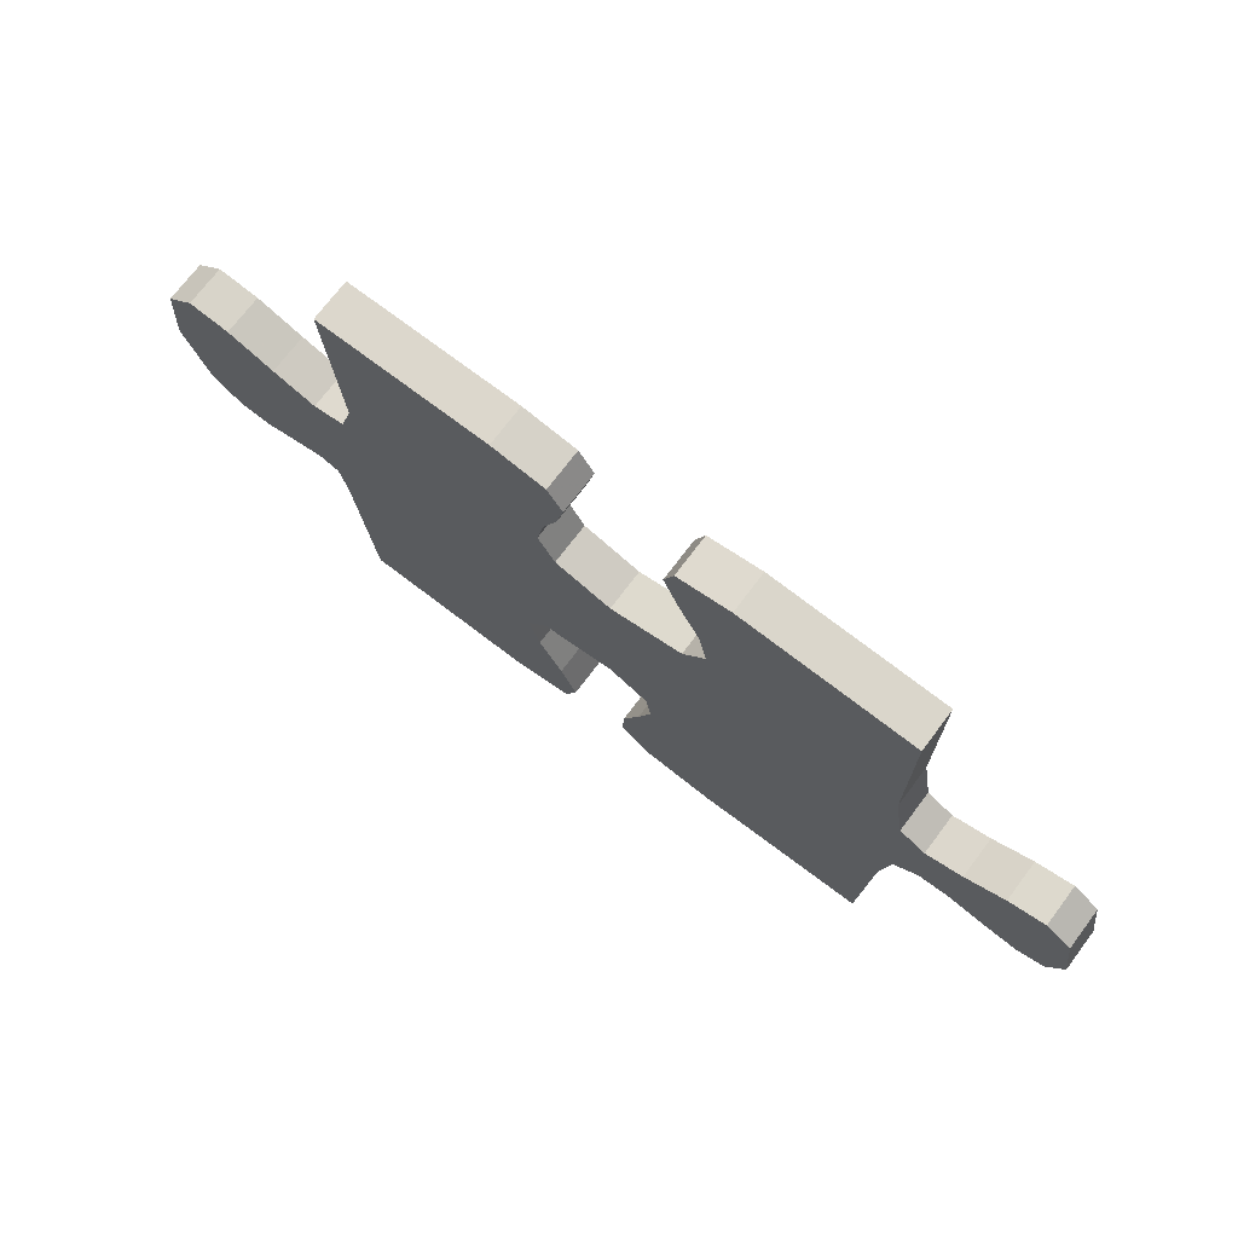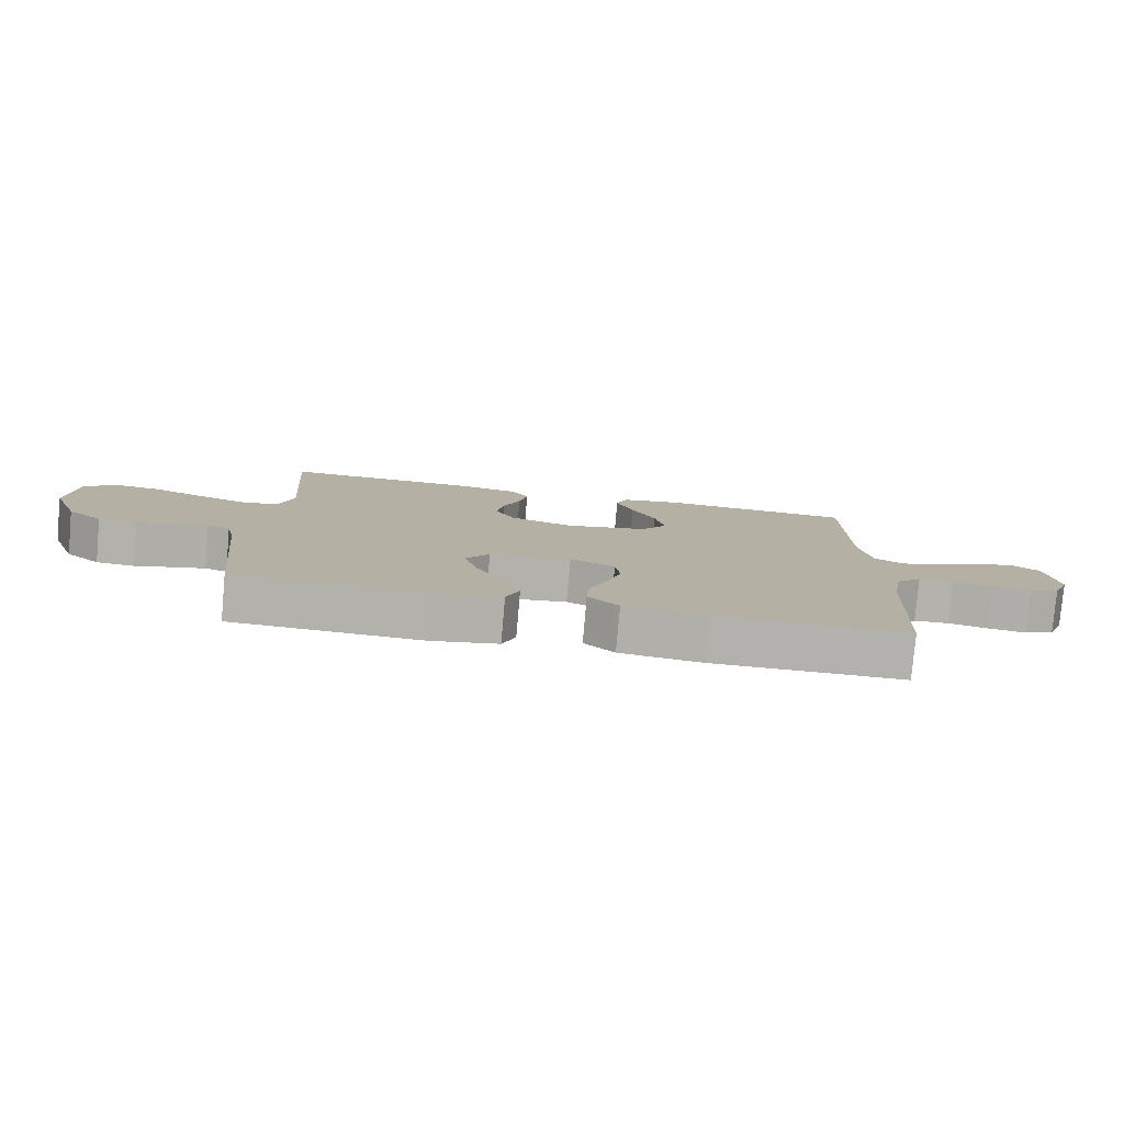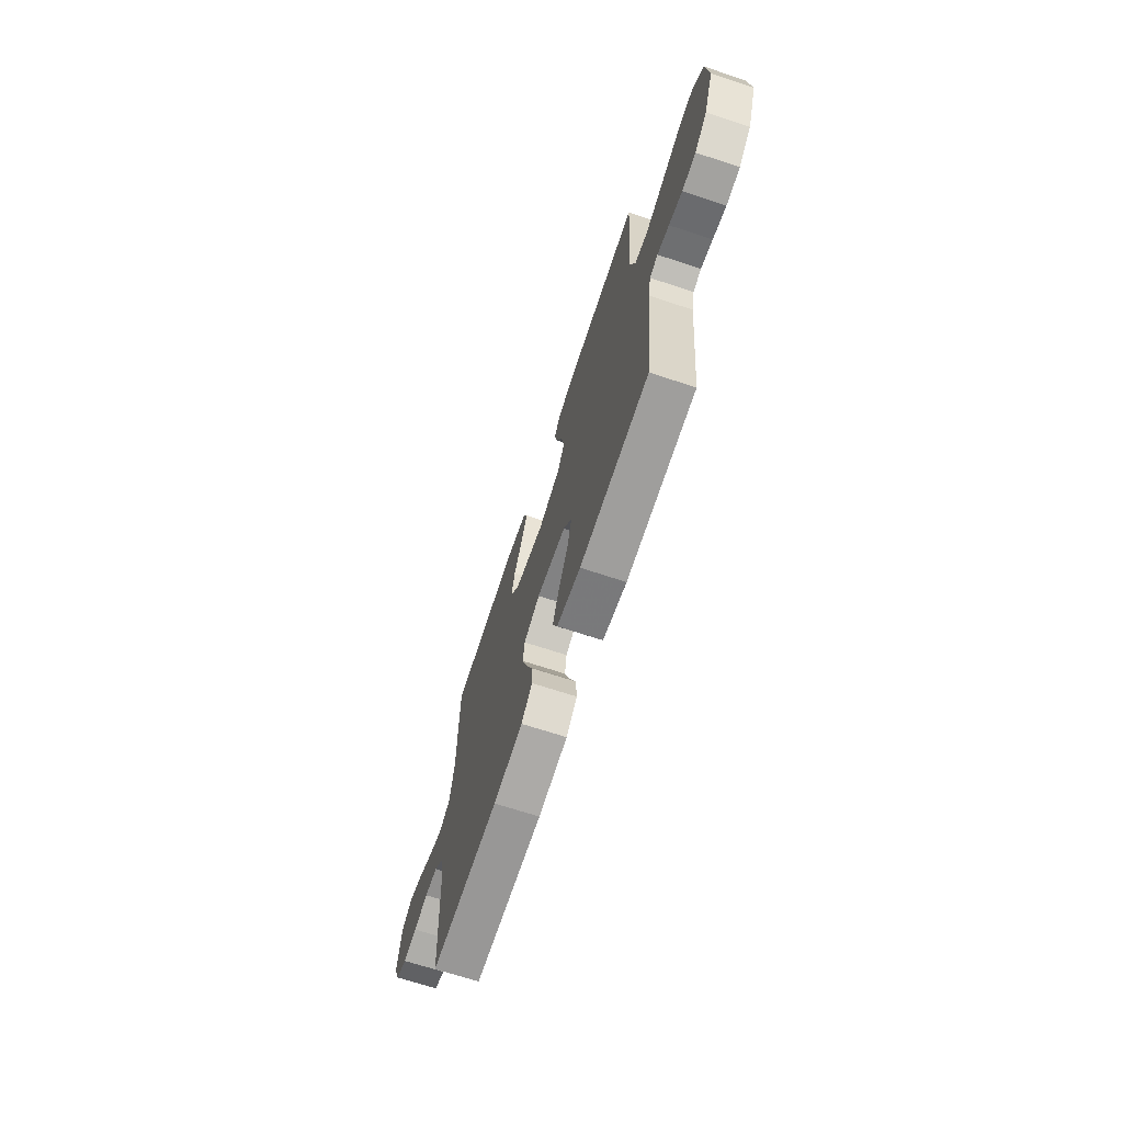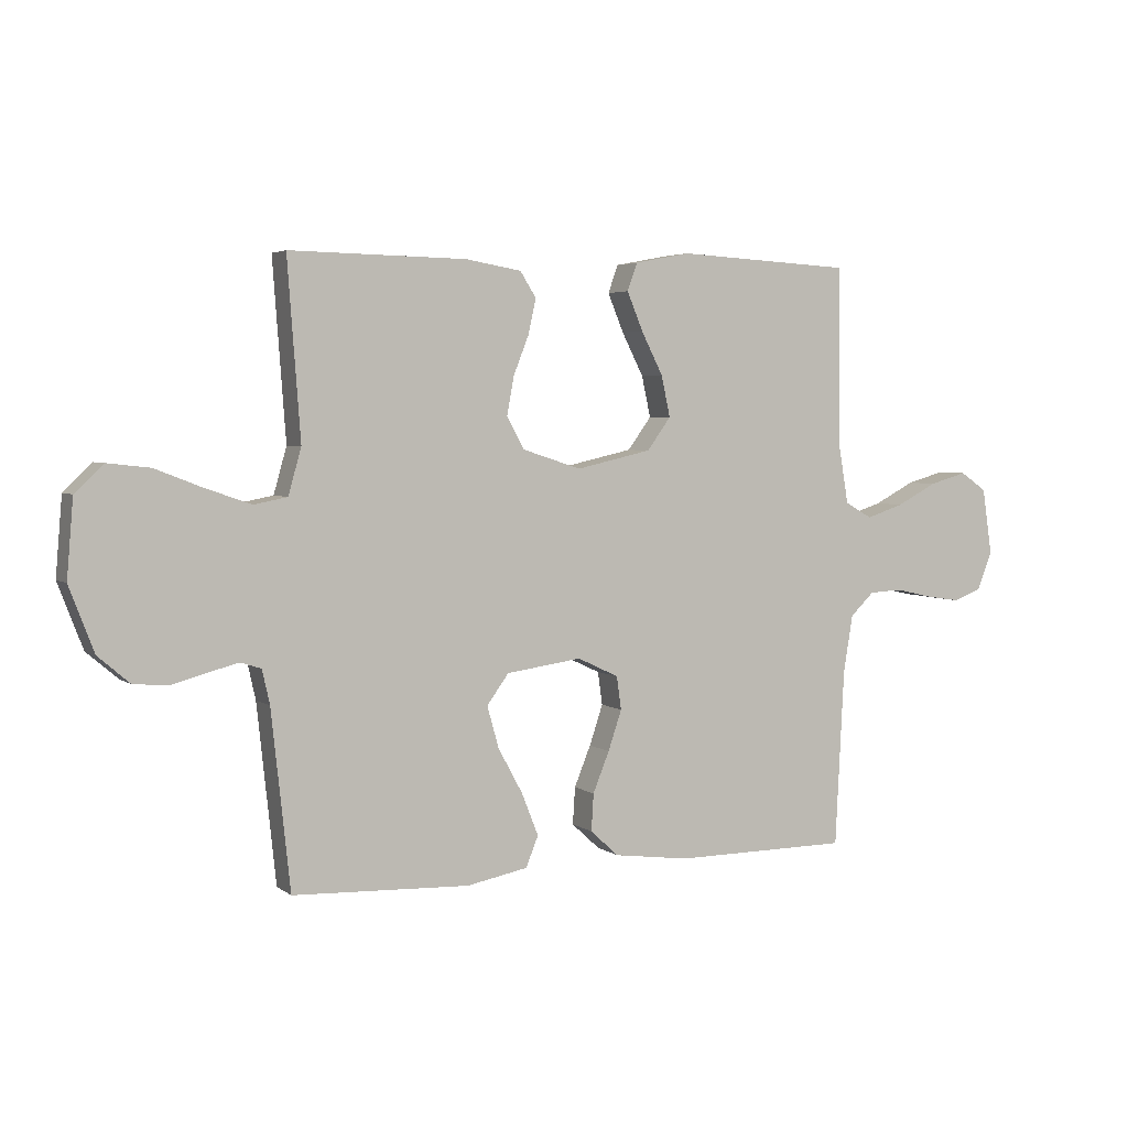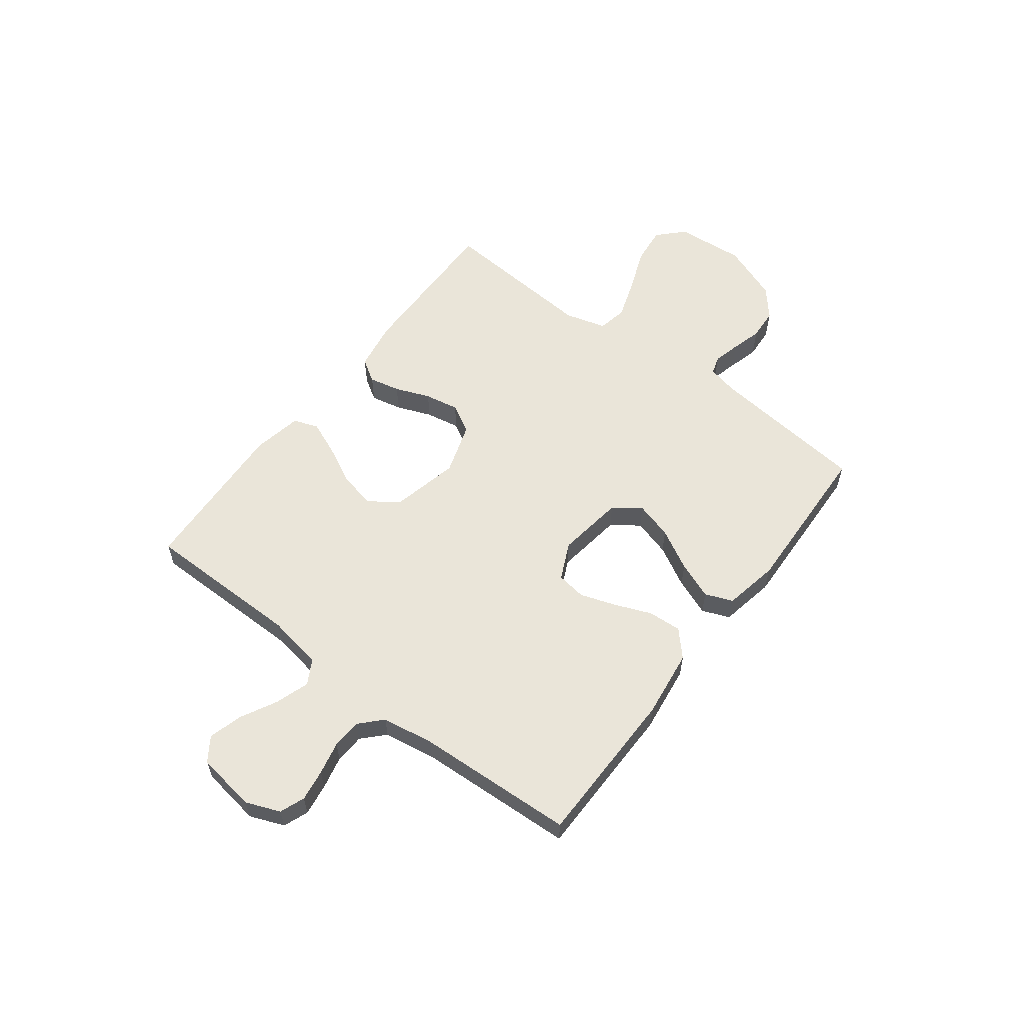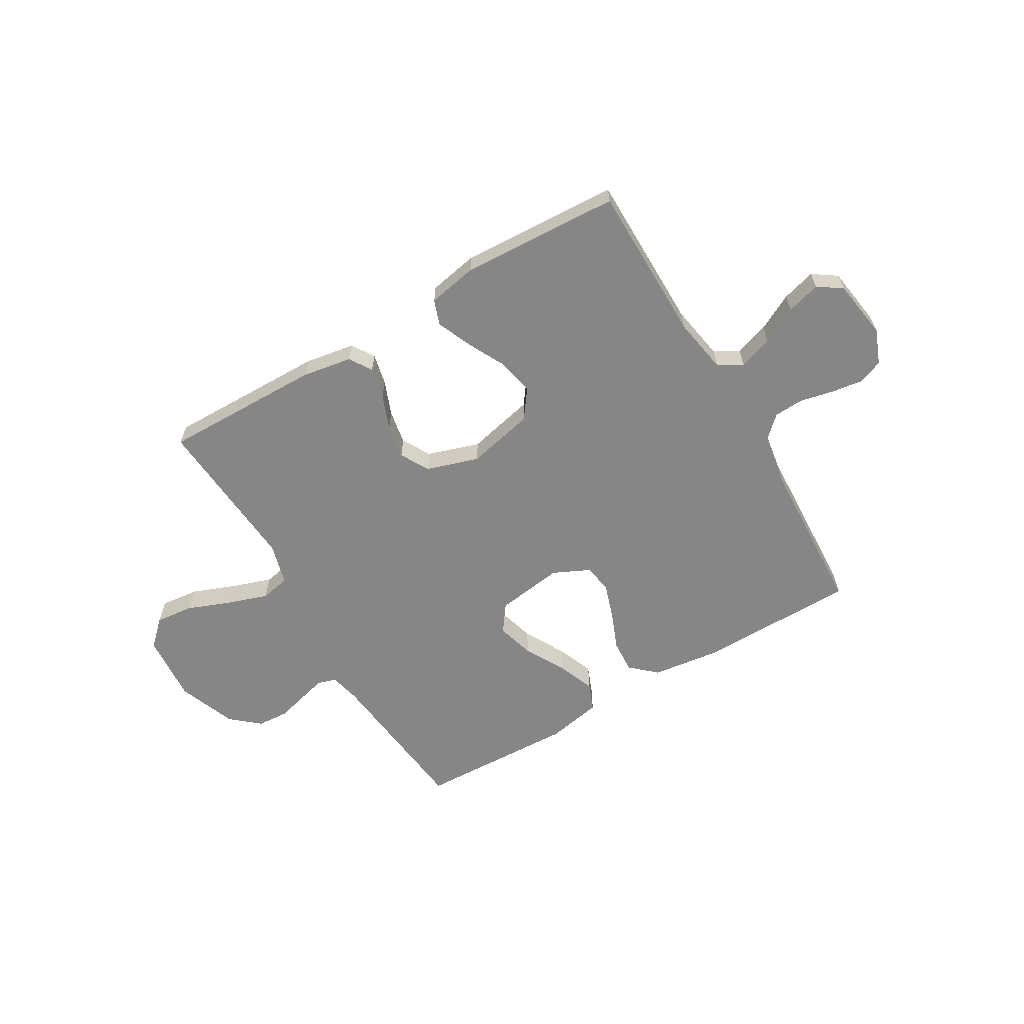
<metadata>
{"format":"obj","ext":"obj","renderer":"f3d","projection":"perspective","resolution":1024,"background":"white","views":[{"elev":72.4,"azim":37.0,"up":"+Z"},{"elev":-79.3,"azim":-5.0,"up":"+Z"},{"elev":-68.7,"azim":-108.3,"up":"+Z"},{"elev":3.8,"azim":-25.8,"up":"+Z"},{"elev":58.5,"azim":127.3,"up":"+Y"},{"elev":-62.1,"azim":30.6,"up":"+Y"}]}
</metadata>
<code>
v -0.5 0.07 0.5
v -0.2 0.07 0.495
v -0.105 0.07 0.479
v -0.078 0.07 0.436
v -0.091 0.07 0.377
v -0.117 0.07 0.311
v -0.129 0.07 0.246
v -0.099 0.07 0.192
v 0 0.07 0.16
v 0.128 0.07 0.189
v 0.168 0.07 0.244
v 0.153 0.07 0.313
v 0.116 0.07 0.386
v 0.089 0.07 0.451
v 0.106 0.07 0.498
v 0.2 0.07 0.516
v 0.5 0.07 0.5
v 0.501 0.07 0.2
v 0.519 0.07 0.095
v 0.565 0.07 0.069
v 0.629 0.07 0.09
v 0.698 0.07 0.126
v 0.762 0.07 0.144
v 0.807 0.07 0.113
v 0.824 0.07 0
v 0.798 0.07 -0.065
v 0.751 0.07 -0.083
v 0.691 0.07 -0.074
v 0.628 0.07 -0.06
v 0.572 0.07 -0.063
v 0.531 0.07 -0.102
v 0.515 0.07 -0.2
v 0.5 0.07 -0.5
v 0.2 0.07 -0.502
v 0.071 0.07 -0.485
v 0.023 0.07 -0.441
v 0.027 0.07 -0.378
v 0.055 0.07 -0.309
v 0.078 0.07 -0.241
v 0.07 0.07 -0.185
v 0 0.07 -0.152
v -0.128 0.07 -0.17
v -0.165 0.07 -0.221
v -0.145 0.07 -0.292
v -0.103 0.07 -0.369
v -0.075 0.07 -0.44
v -0.096 0.07 -0.492
v -0.2 0.07 -0.512
v -0.5 0.07 -0.5
v -0.532 0.07 -0.2
v -0.545 0.07 -0.142
v -0.58 0.07 -0.131
v -0.631 0.07 -0.144
v -0.689 0.07 -0.16
v -0.749 0.07 -0.156
v -0.803 0.07 -0.11
v -0.845 0.07 0
v -0.834 0.07 0.131
v -0.786 0.07 0.177
v -0.714 0.07 0.169
v -0.632 0.07 0.137
v -0.556 0.07 0.111
v -0.5 0.07 0.122
v -0.478 0.07 0.2
v -0.5 0 0.5
v -0.2 0 0.495
v -0.105 0 0.479
v -0.078 0 0.436
v -0.091 0 0.377
v -0.117 0 0.311
v -0.129 0 0.246
v -0.099 0 0.192
v 0 0 0.16
v 0.128 0 0.189
v 0.168 0 0.244
v 0.153 0 0.313
v 0.116 0 0.386
v 0.089 0 0.451
v 0.106 0 0.498
v 0.2 0 0.516
v 0.5 0 0.5
v 0.501 0 0.2
v 0.519 0 0.095
v 0.565 0 0.069
v 0.629 0 0.09
v 0.698 0 0.126
v 0.762 0 0.144
v 0.807 0 0.113
v 0.824 0 0
v 0.798 0 -0.065
v 0.751 0 -0.083
v 0.691 0 -0.074
v 0.628 0 -0.06
v 0.572 0 -0.063
v 0.531 0 -0.102
v 0.515 0 -0.2
v 0.5 0 -0.5
v 0.2 0 -0.502
v 0.071 0 -0.485
v 0.023 0 -0.441
v 0.027 0 -0.378
v 0.055 0 -0.309
v 0.078 0 -0.241
v 0.07 0 -0.185
v 0 0 -0.152
v -0.128 0 -0.17
v -0.165 0 -0.221
v -0.145 0 -0.292
v -0.103 0 -0.369
v -0.075 0 -0.44
v -0.096 0 -0.492
v -0.2 0 -0.512
v -0.5 0 -0.5
v -0.532 0 -0.2
v -0.545 0 -0.142
v -0.58 0 -0.131
v -0.631 0 -0.144
v -0.689 0 -0.16
v -0.749 0 -0.156
v -0.803 0 -0.11
v -0.845 0 0
v -0.834 0 0.131
v -0.786 0 0.177
v -0.714 0 0.169
v -0.632 0 0.137
v -0.556 0 0.111
v -0.5 0 0.122
v -0.478 0 0.2
f 59 60 61
f 58 59 61
f 57 58 61
f 56 57 61
f 55 56 61
f 54 55 61
f 53 54 61
f 52 53 61 62
f 51 52 62 63
f 48 49 50
f 47 48 50
f 46 47 50
f 45 46 50
f 44 45 50
f 51 63 64
f 50 51 64
f 44 50 64
f 43 44 64
f 36 37 38
f 35 36 38
f 34 35 38
f 33 34 38
f 32 33 38
f 31 32 38 39
f 30 31 39 40
f 27 28 29
f 26 27 29
f 25 26 29
f 24 25 29
f 23 24 29
f 22 23 29
f 21 22 29
f 20 21 29 30
f 30 40 41
f 20 30 41
f 19 20 41
f 16 17 18
f 15 16 18
f 14 15 18
f 13 14 18
f 12 13 18
f 11 12 18 19
f 4 5 6
f 3 4 6
f 2 3 6
f 1 2 6
f 64 1 6
f 64 6 7
f 64 7 8
f 43 64 8
f 42 43 8
f 19 41 42
f 11 19 42
f 10 11 42
f 9 10 42
f 8 9 42
f 125 124 123
f 125 123 122
f 125 122 121
f 125 121 120
f 125 120 119
f 125 119 118
f 125 118 117
f 126 125 117 116
f 127 126 116 115
f 114 113 112
f 114 112 111
f 114 111 110
f 114 110 109
f 114 109 108
f 128 127 115
f 128 115 114
f 128 114 108
f 128 108 107
f 102 101 100
f 102 100 99
f 102 99 98
f 102 98 97
f 102 97 96
f 103 102 96 95
f 104 103 95 94
f 93 92 91
f 93 91 90
f 93 90 89
f 93 89 88
f 93 88 87
f 93 87 86
f 93 86 85
f 94 93 85 84
f 105 104 94
f 105 94 84
f 105 84 83
f 82 81 80
f 82 80 79
f 82 79 78
f 82 78 77
f 82 77 76
f 83 82 76 75
f 70 69 68
f 70 68 67
f 70 67 66
f 70 66 65
f 70 65 128
f 71 70 128
f 72 71 128
f 72 128 107
f 72 107 106
f 106 105 83
f 106 83 75
f 106 75 74
f 106 74 73
f 106 73 72
f 1 65 66 2
f 2 66 67 3
f 3 67 68 4
f 4 68 69 5
f 5 69 70 6
f 6 70 71 7
f 7 71 72 8
f 8 72 73 9
f 9 73 74 10
f 10 74 75 11
f 11 75 76 12
f 12 76 77 13
f 13 77 78 14
f 14 78 79 15
f 15 79 80 16
f 16 80 81 17
f 17 81 82 18
f 18 82 83 19
f 19 83 84 20
f 20 84 85 21
f 21 85 86 22
f 22 86 87 23
f 23 87 88 24
f 24 88 89 25
f 25 89 90 26
f 26 90 91 27
f 27 91 92 28
f 28 92 93 29
f 29 93 94 30
f 30 94 95 31
f 31 95 96 32
f 32 96 97 33
f 33 97 98 34
f 34 98 99 35
f 35 99 100 36
f 36 100 101 37
f 37 101 102 38
f 38 102 103 39
f 39 103 104 40
f 40 104 105 41
f 41 105 106 42
f 42 106 107 43
f 43 107 108 44
f 44 108 109 45
f 45 109 110 46
f 46 110 111 47
f 47 111 112 48
f 48 112 113 49
f 49 113 114 50
f 50 114 115 51
f 51 115 116 52
f 52 116 117 53
f 53 117 118 54
f 54 118 119 55
f 55 119 120 56
f 56 120 121 57
f 57 121 122 58
f 58 122 123 59
f 59 123 124 60
f 60 124 125 61
f 61 125 126 62
f 62 126 127 63
f 63 127 128 64
f 64 128 65 1

</code>
